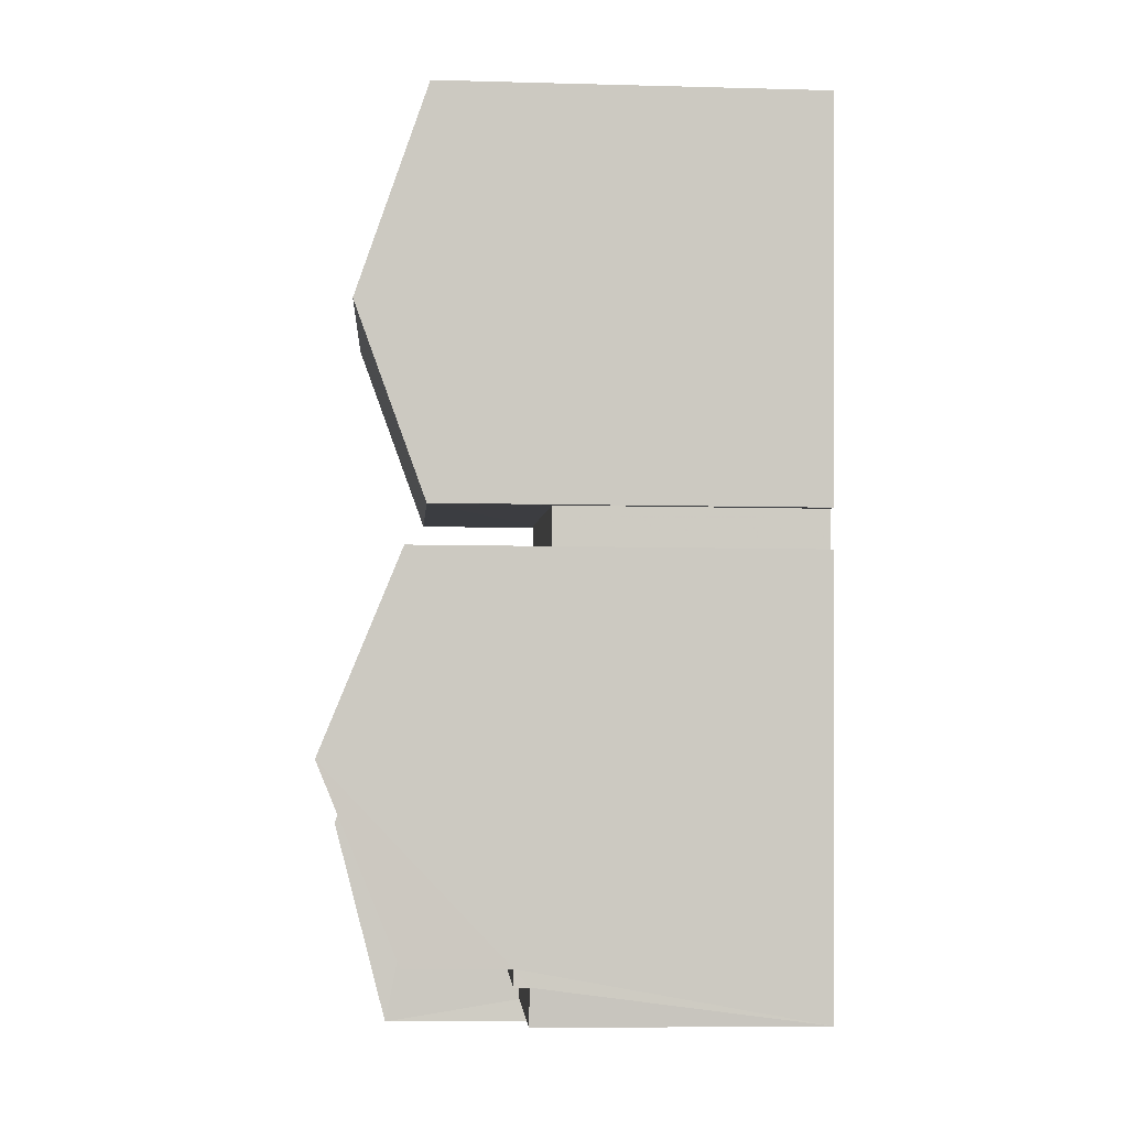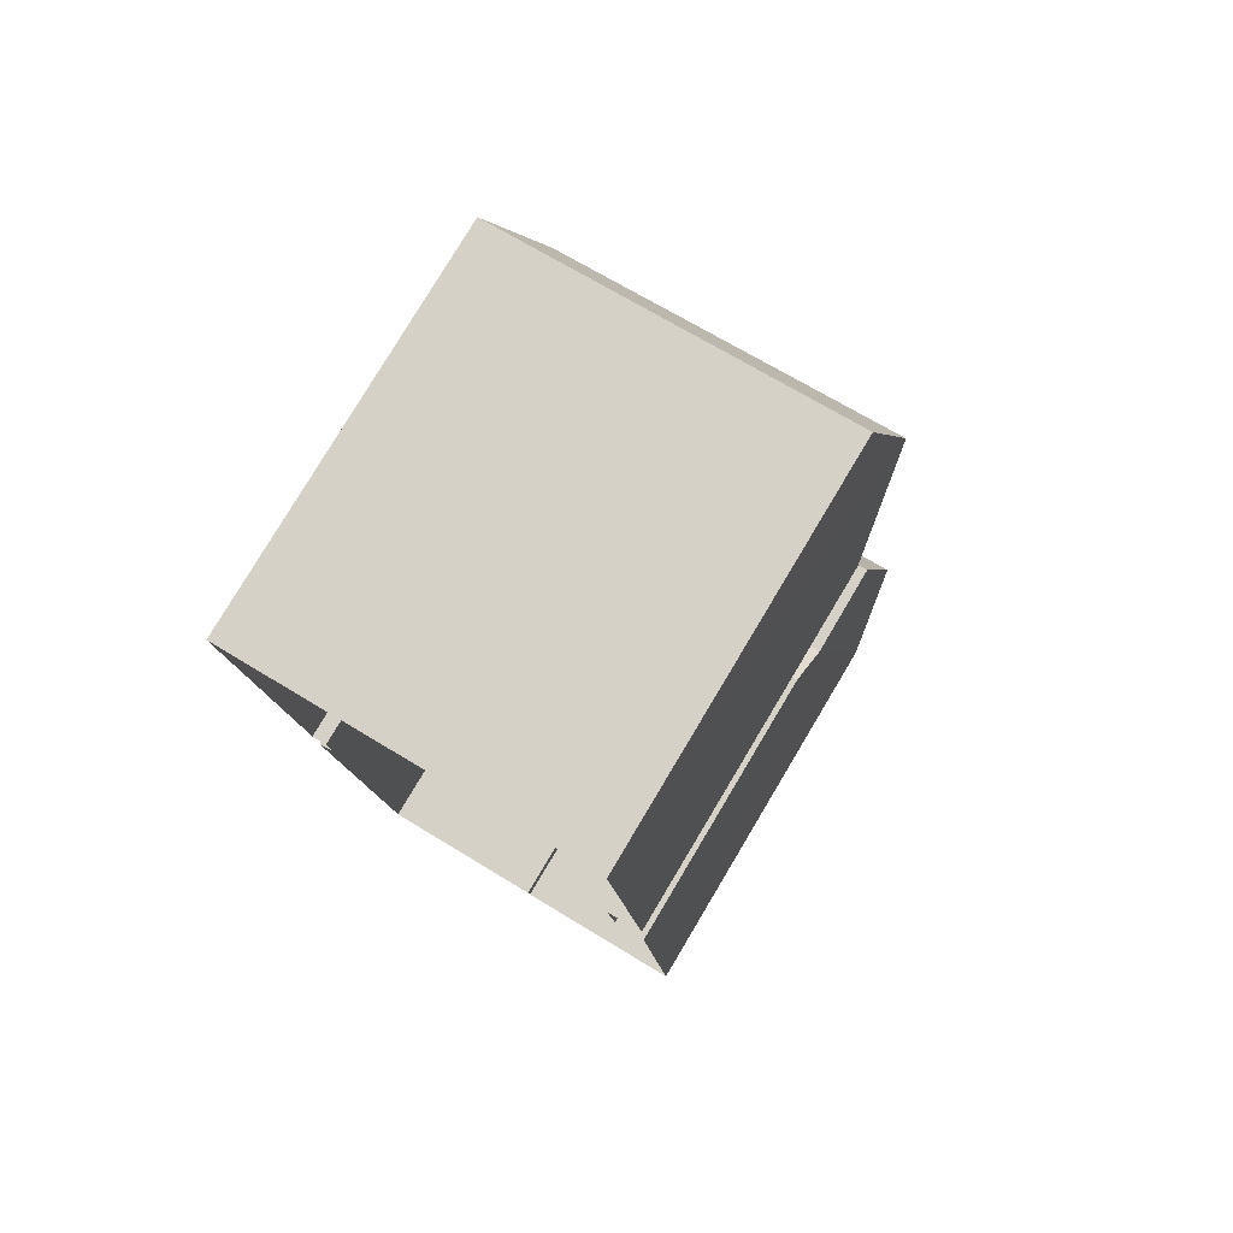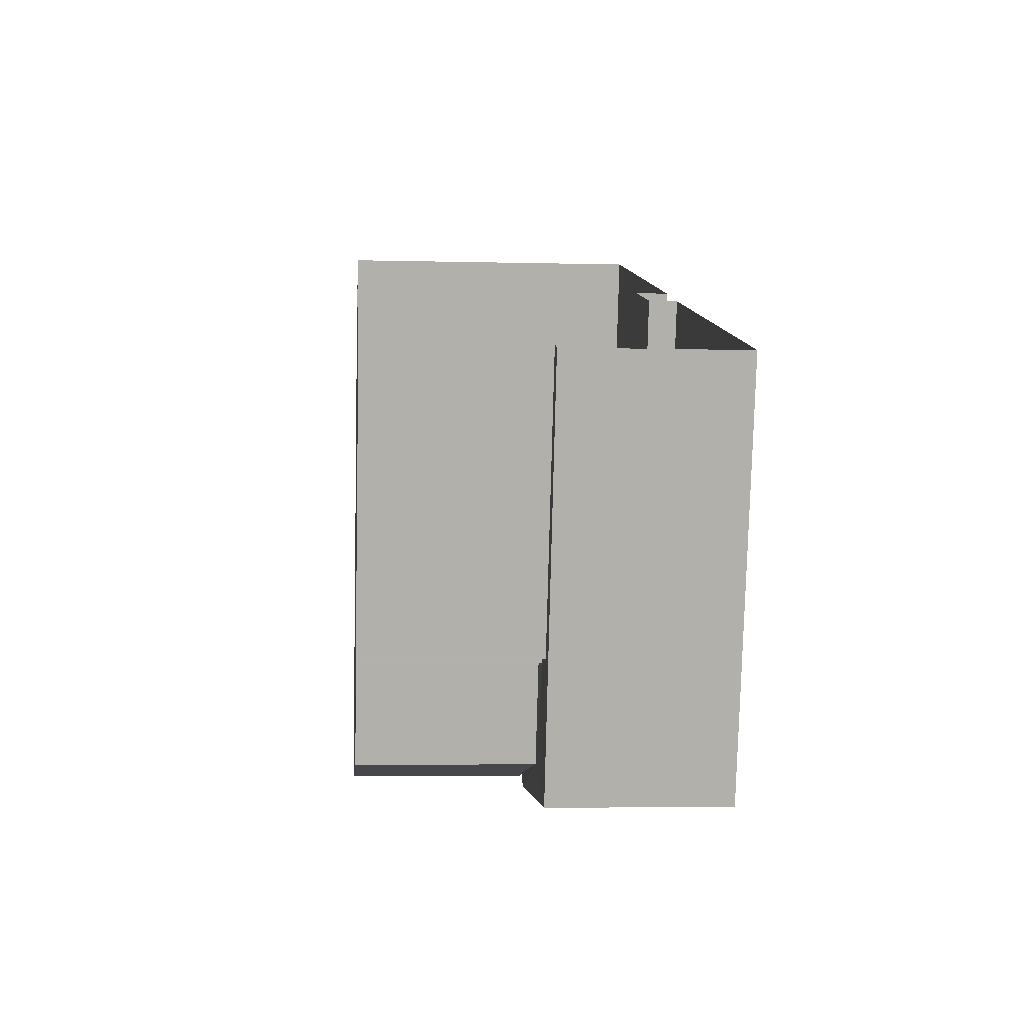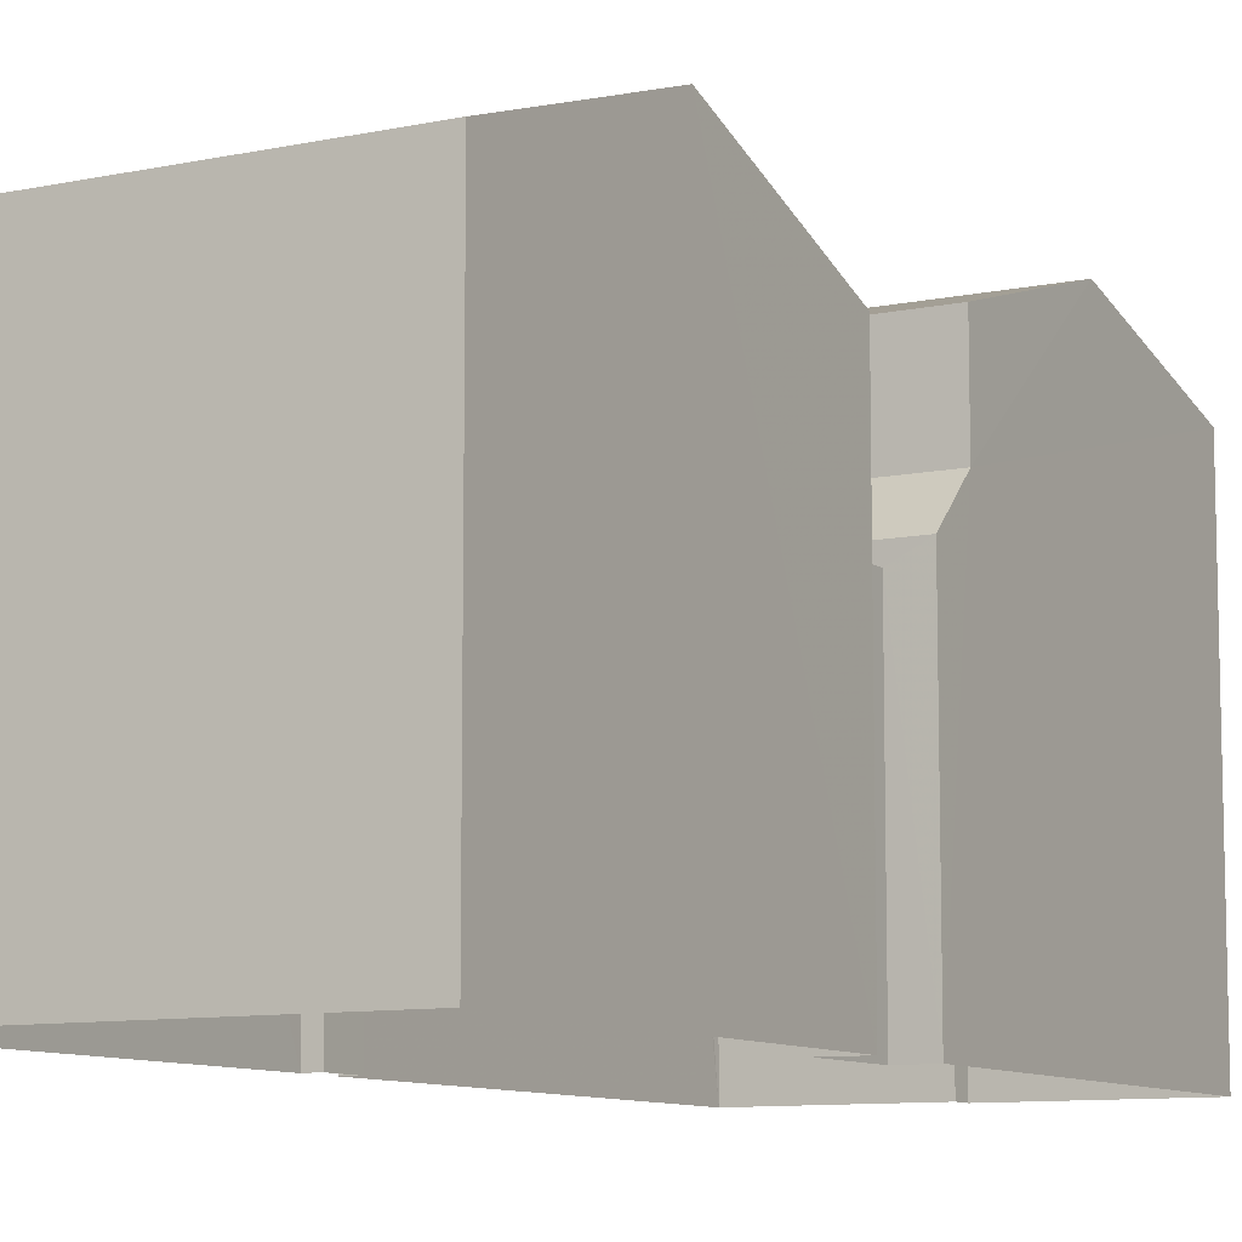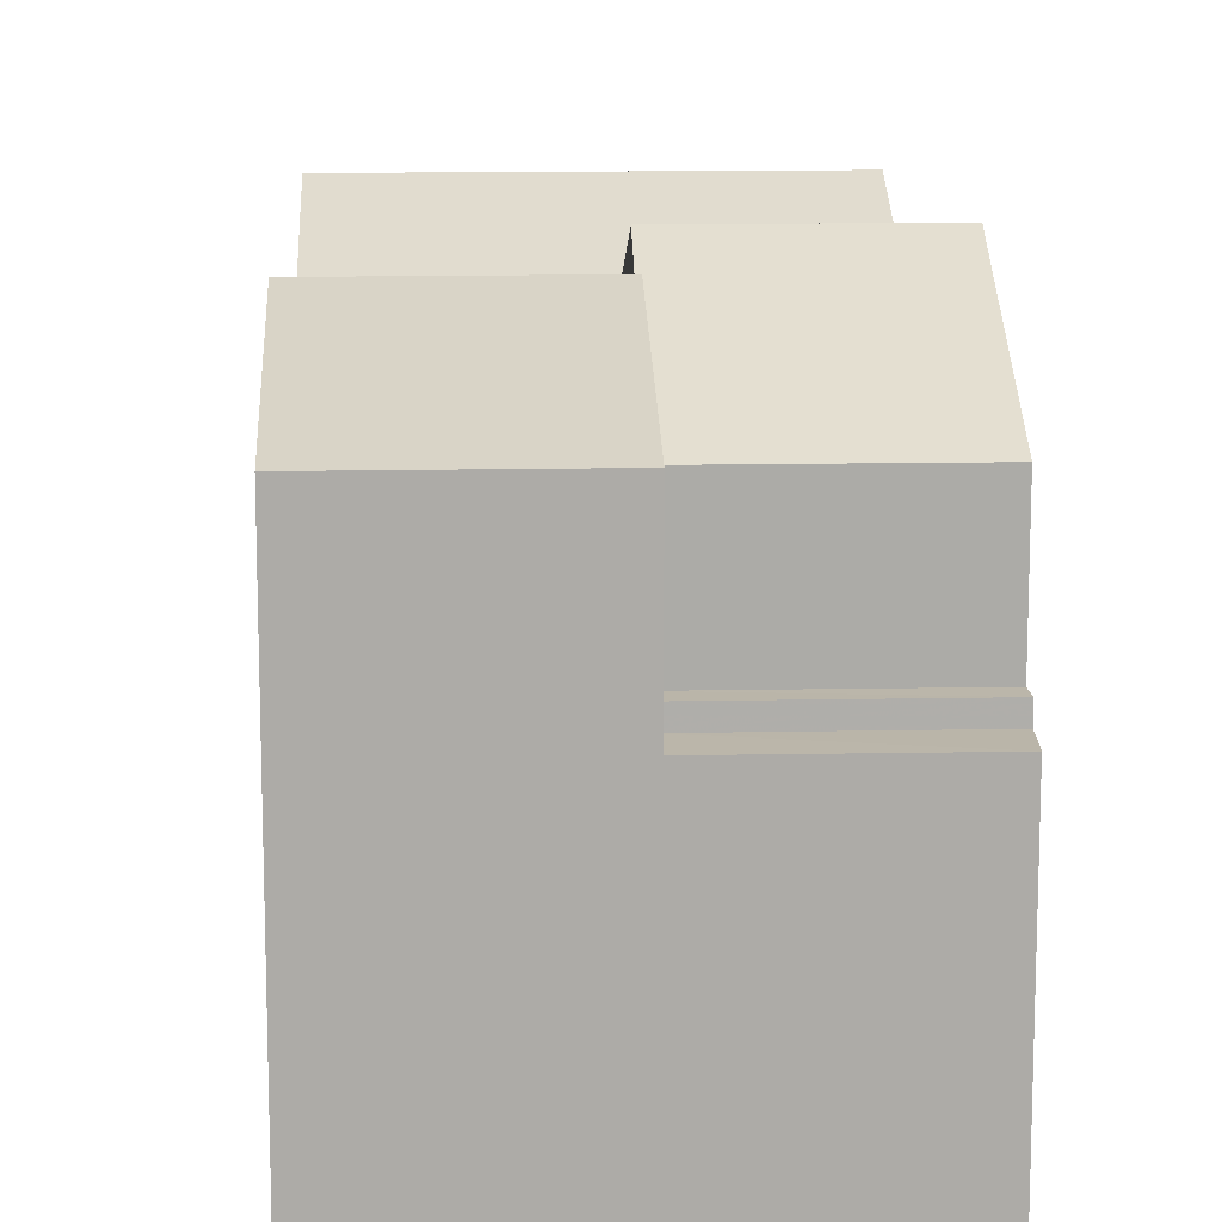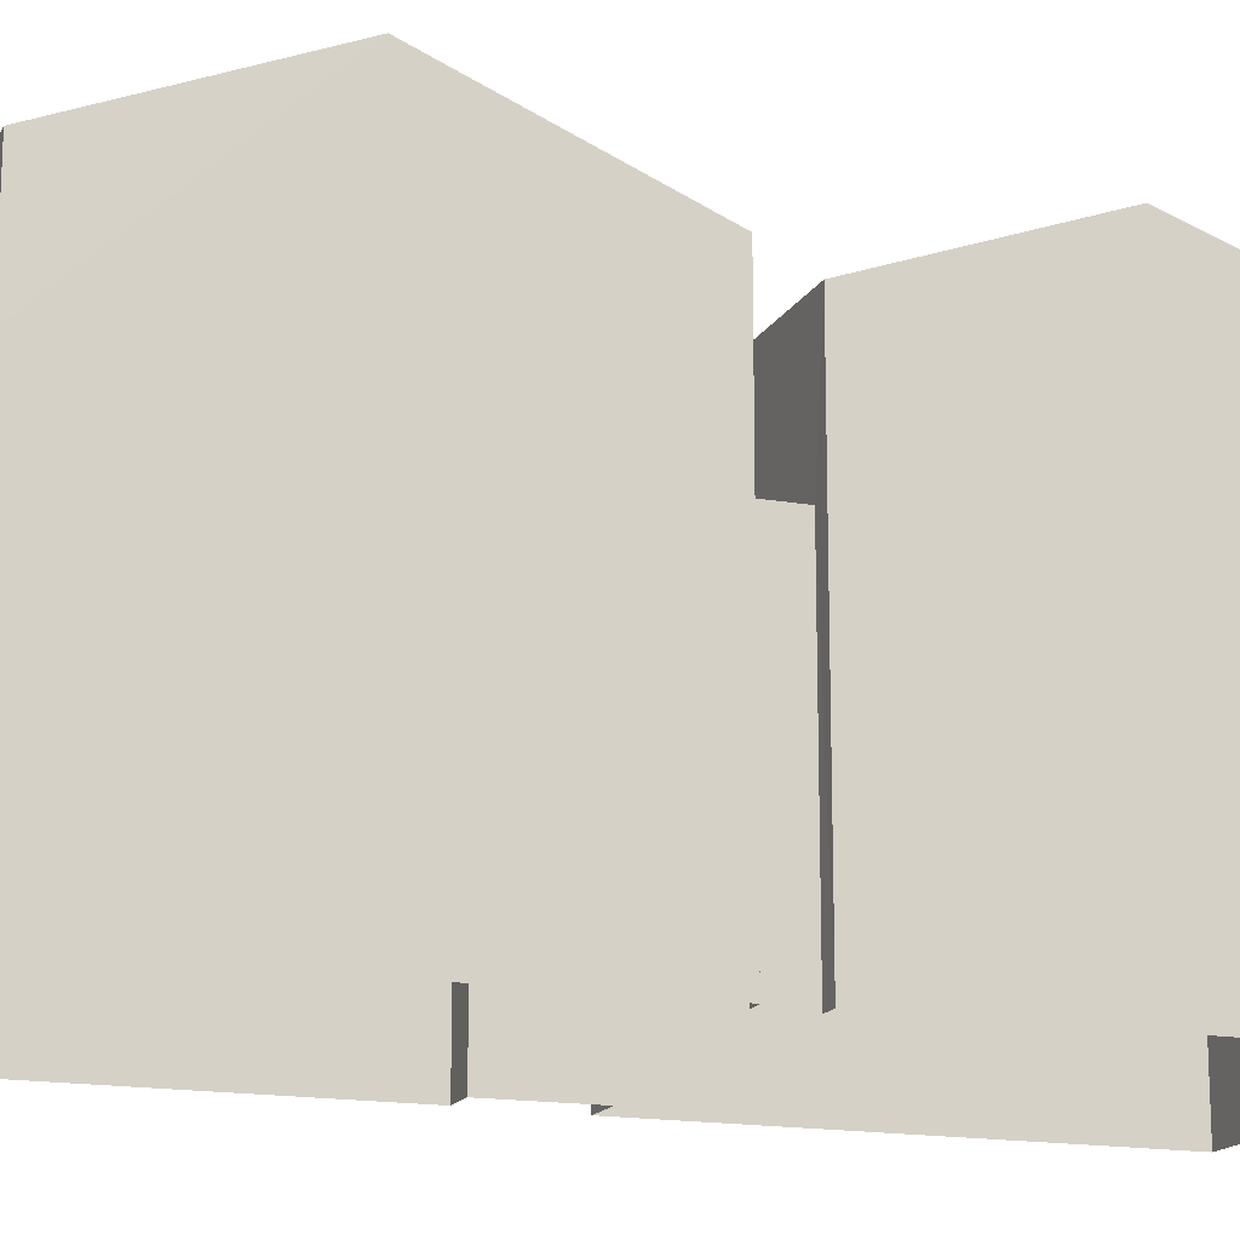
<metadata>
{"format":"obj","ext":"obj","renderer":"f3d","projection":"perspective","resolution":1024,"background":"white","views":[{"elev":-7.2,"azim":85.7,"up":"+Y"},{"elev":79.1,"azim":-149.1,"up":"+Y"},{"elev":-78.1,"azim":178.7,"up":"+Y"},{"elev":-9.5,"azim":-155.4,"up":"+Z"},{"elev":13.9,"azim":-6.9,"up":"+Z"},{"elev":-16.3,"azim":65.0,"up":"+Z"}]}
</metadata>
<code>
v -3.721e+05 -1.055e+05 24.88
v -3.721e+05 -1.055e+05 24.88
v -3.721e+05 -1.055e+05 24.88
v -3.721e+05 -1.055e+05 24.88
v -3.721e+05 -1.055e+05 24.88
v -3.721e+05 -1.055e+05 24.88
v -3.721e+05 -1.055e+05 24.88
v -3.721e+05 -1.055e+05 24.88
v -3.721e+05 -1.055e+05 24.88
v -3.721e+05 -1.055e+05 24.88
v -3.721e+05 -1.055e+05 24.88
v -3.721e+05 -1.055e+05 24.88
v -3.721e+05 -1.055e+05 24.88
v -3.721e+05 -1.055e+05 24.88
v -3.721e+05 -1.055e+05 31.24
v -3.721e+05 -1.055e+05 31.24
v -3.721e+05 -1.055e+05 31.24
v -3.721e+05 -1.055e+05 31.24
v -3.721e+05 -1.055e+05 31.24
v -3.721e+05 -1.055e+05 31.24
v -3.721e+05 -1.055e+05 35.77
v -3.721e+05 -1.055e+05 34.08
v -3.721e+05 -1.055e+05 34.08
v -3.721e+05 -1.055e+05 35.77
v -3.721e+05 -1.055e+05 36.5
v -3.721e+05 -1.055e+05 34.57
v -3.721e+05 -1.055e+05 34.57
v -3.721e+05 -1.055e+05 36.5
v -3.721e+05 -1.055e+05 34.08
v -3.721e+05 -1.055e+05 34.08
v -3.721e+05 -1.055e+05 32.07
v -3.721e+05 -1.055e+05 32.07
v -3.721e+05 -1.055e+05 32.07
v -3.721e+05 -1.055e+05 32.07
v -3.721e+05 -1.055e+05 34.93
v -3.721e+05 -1.055e+05 34.93
v -3.721e+05 -1.055e+05 36.01
v -3.721e+05 -1.055e+05 36.18
v -3.721e+05 -1.055e+05 36.18
v -3.721e+05 -1.055e+05 36.01
v -3.721e+05 -1.055e+05 31.71
v -3.721e+05 -1.055e+05 31.71
v -3.721e+05 -1.055e+05 31.71
v -3.721e+05 -1.055e+05 31.71
v -3.721e+05 -1.055e+05 32.7
v -3.721e+05 -1.055e+05 31.62
v -3.721e+05 -1.055e+05 31.62
v -3.721e+05 -1.055e+05 32.7
v -3.721e+05 -1.055e+05 34.93
v -3.721e+05 -1.055e+05 34.93
v -3.721e+05 -1.055e+05 34.57
v -3.721e+05 -1.055e+05 34.57
f 1 2 3
f 4 5 6
f 7 8 5
f 2 9 3
f 3 10 4
f 10 11 7
f 10 12 11
f 9 13 14
f 3 14 10
f 4 7 5
f 9 14 3
f 7 4 10
f 15 16 17
f 17 16 18
f 18 16 19
f 16 20 19
f 21 22 23
f 24 21 23
f 25 26 27
f 28 25 27
f 29 21 24
f 30 29 24
f 31 32 33
f 31 34 32
f 35 36 37
f 36 38 37
f 37 39 40
f 37 38 39
f 41 42 43
f 44 41 43
f 45 46 47
f 48 45 47
f 39 49 50
f 39 38 49
f 51 52 40
f 52 25 40
f 40 28 37
f 40 25 28
f 19 20 10
f 14 19 10
f 7 11 43
f 42 7 43
f 8 7 42
f 8 42 50
f 50 51 39
f 51 40 39
f 34 31 51
f 42 41 34
f 42 34 50
f 50 34 51
f 18 1 3
f 1 18 30
f 30 18 29
f 13 19 14
f 29 19 13
f 18 19 29
f 33 25 52
f 26 25 33
f 26 33 12
f 11 44 43
f 12 33 11
f 33 32 44
f 11 33 44
f 23 9 2
f 23 22 9
f 33 52 51
f 31 33 51
f 49 38 48
f 49 48 5
f 38 36 48
f 5 48 6
f 6 48 47
f 16 15 46
f 16 46 27
f 27 35 28
f 28 35 37
f 45 35 27
f 46 45 27
f 12 20 26
f 26 20 27
f 12 10 20
f 27 20 16
f 48 36 35
f 45 48 35
f 4 6 17
f 6 47 17
f 17 46 15
f 17 47 46
f 23 2 24
f 2 1 24
f 1 30 24
f 49 5 8
f 50 49 8
f 41 32 34
f 41 44 32
f 18 4 17
f 18 3 4
f 29 13 21
f 13 9 21
f 9 22 21

</code>
